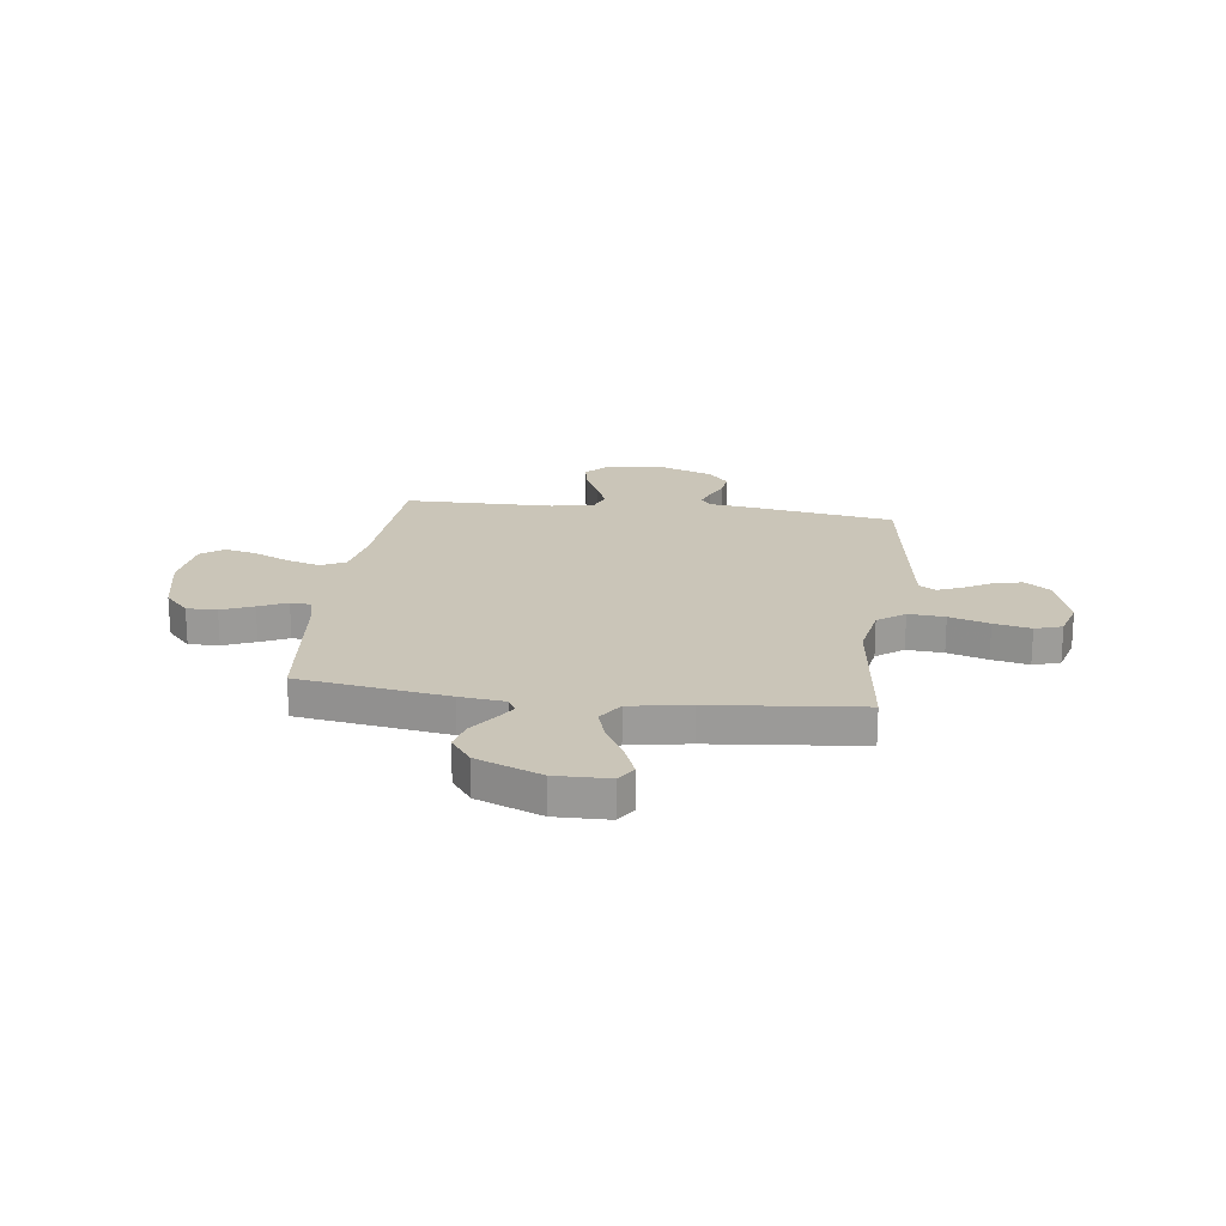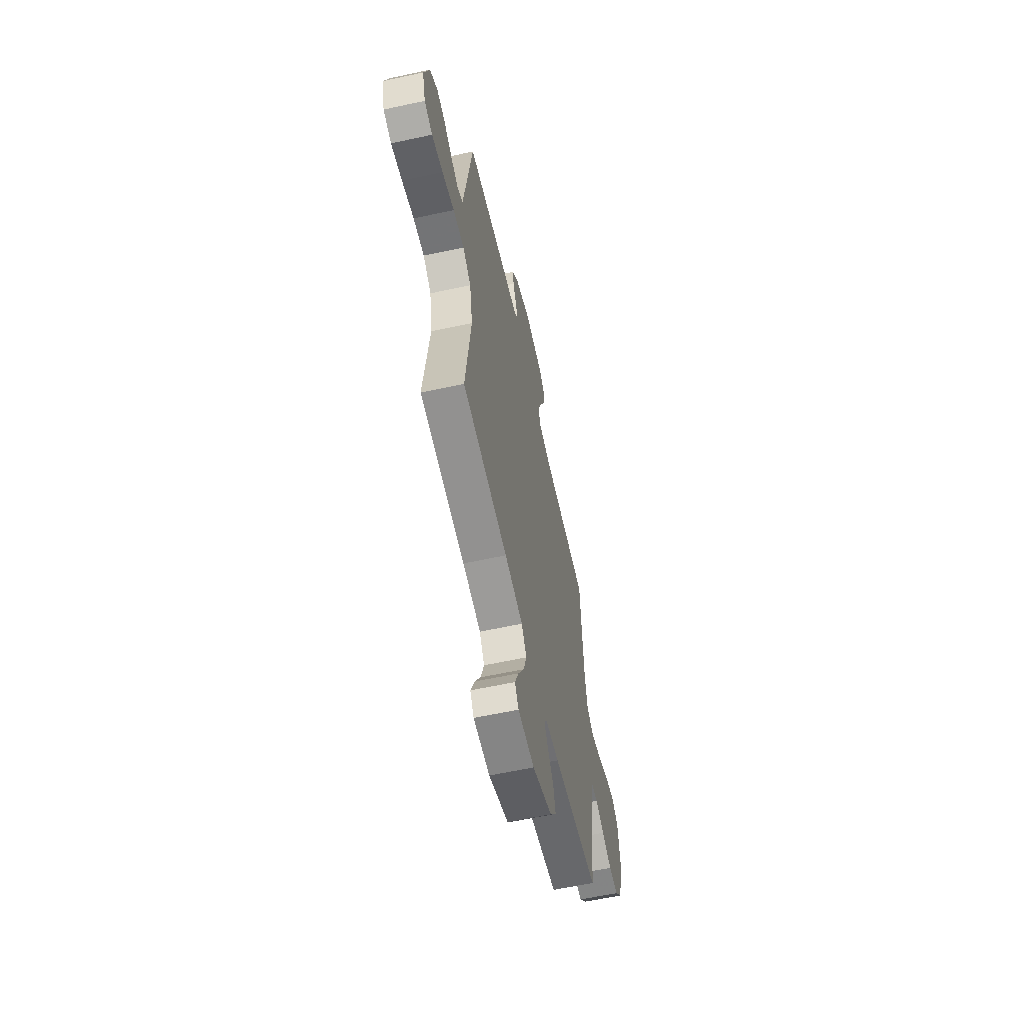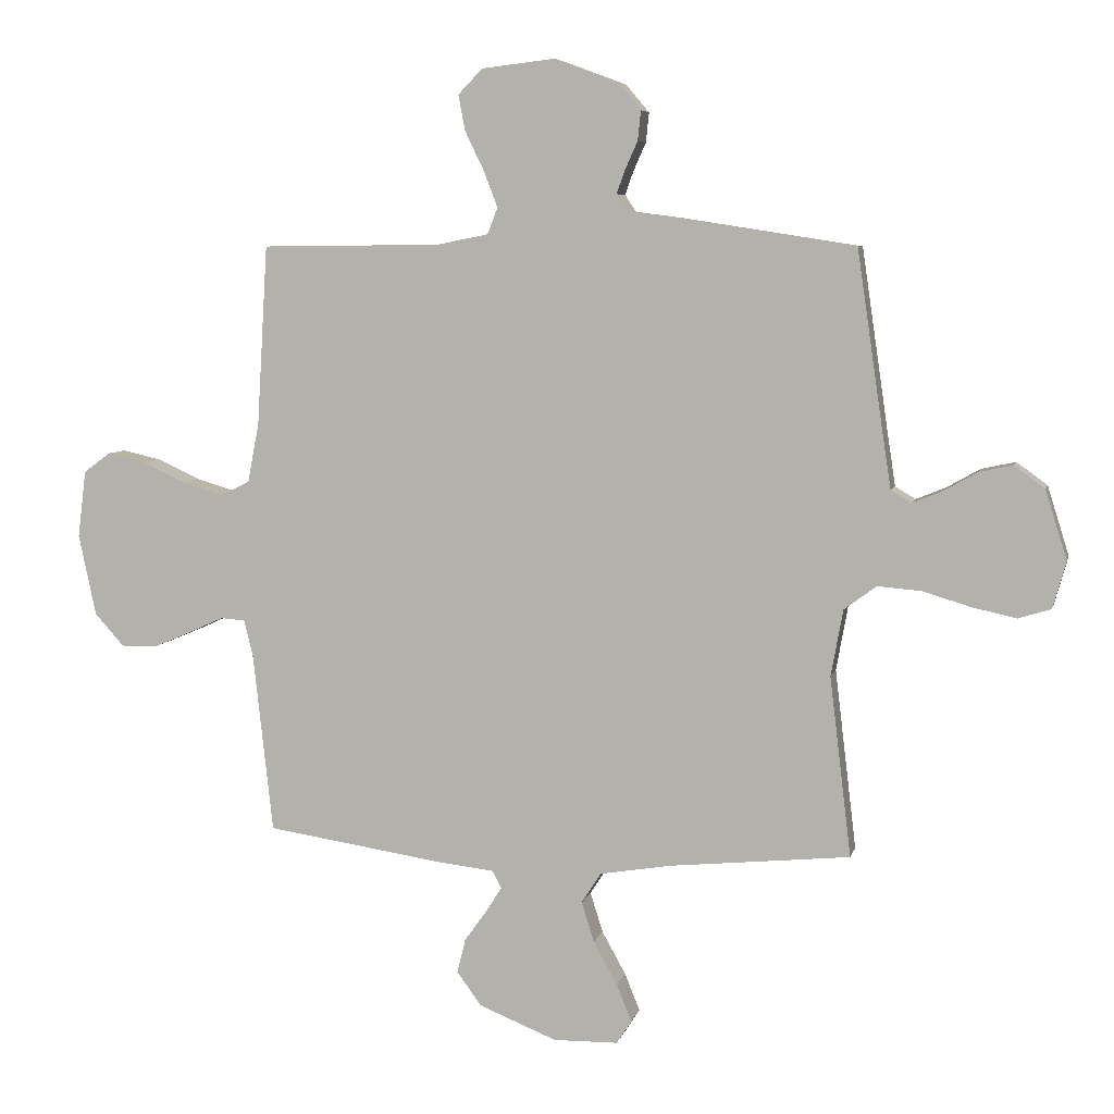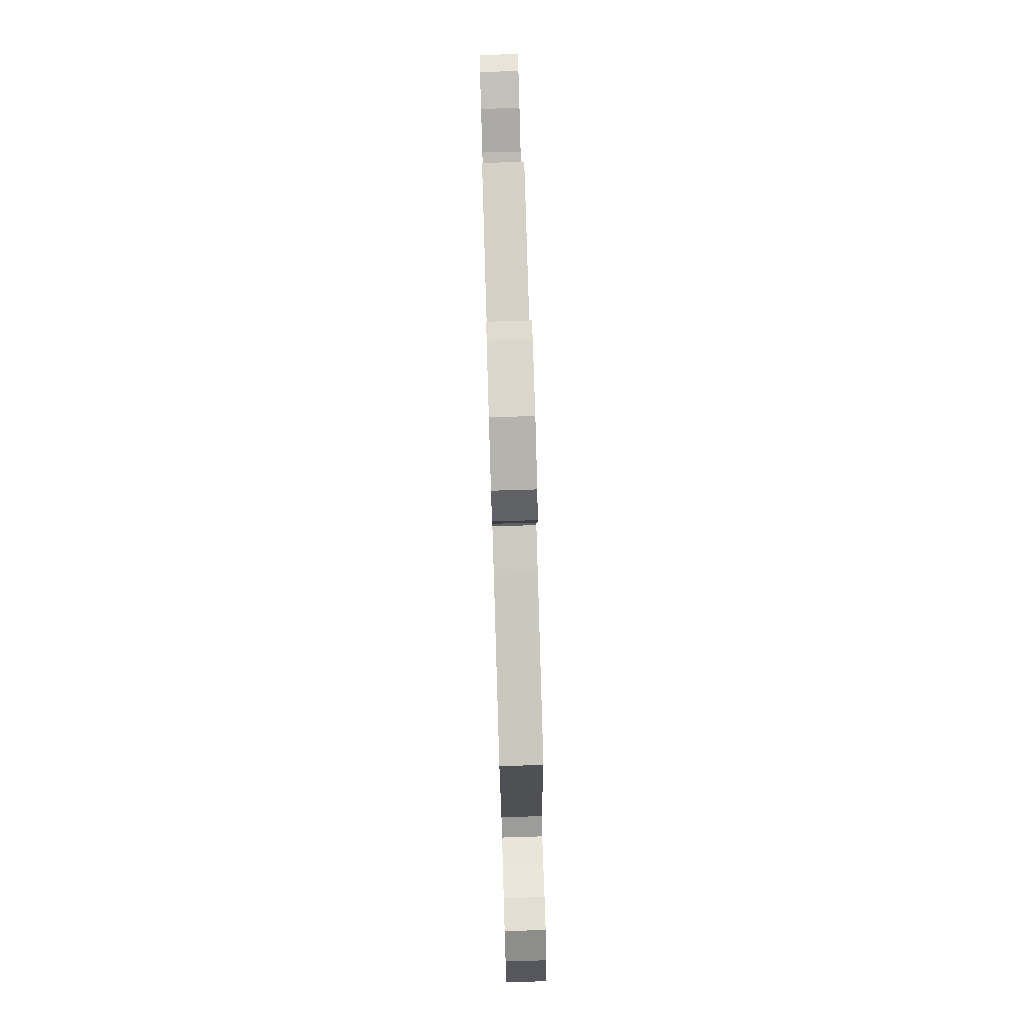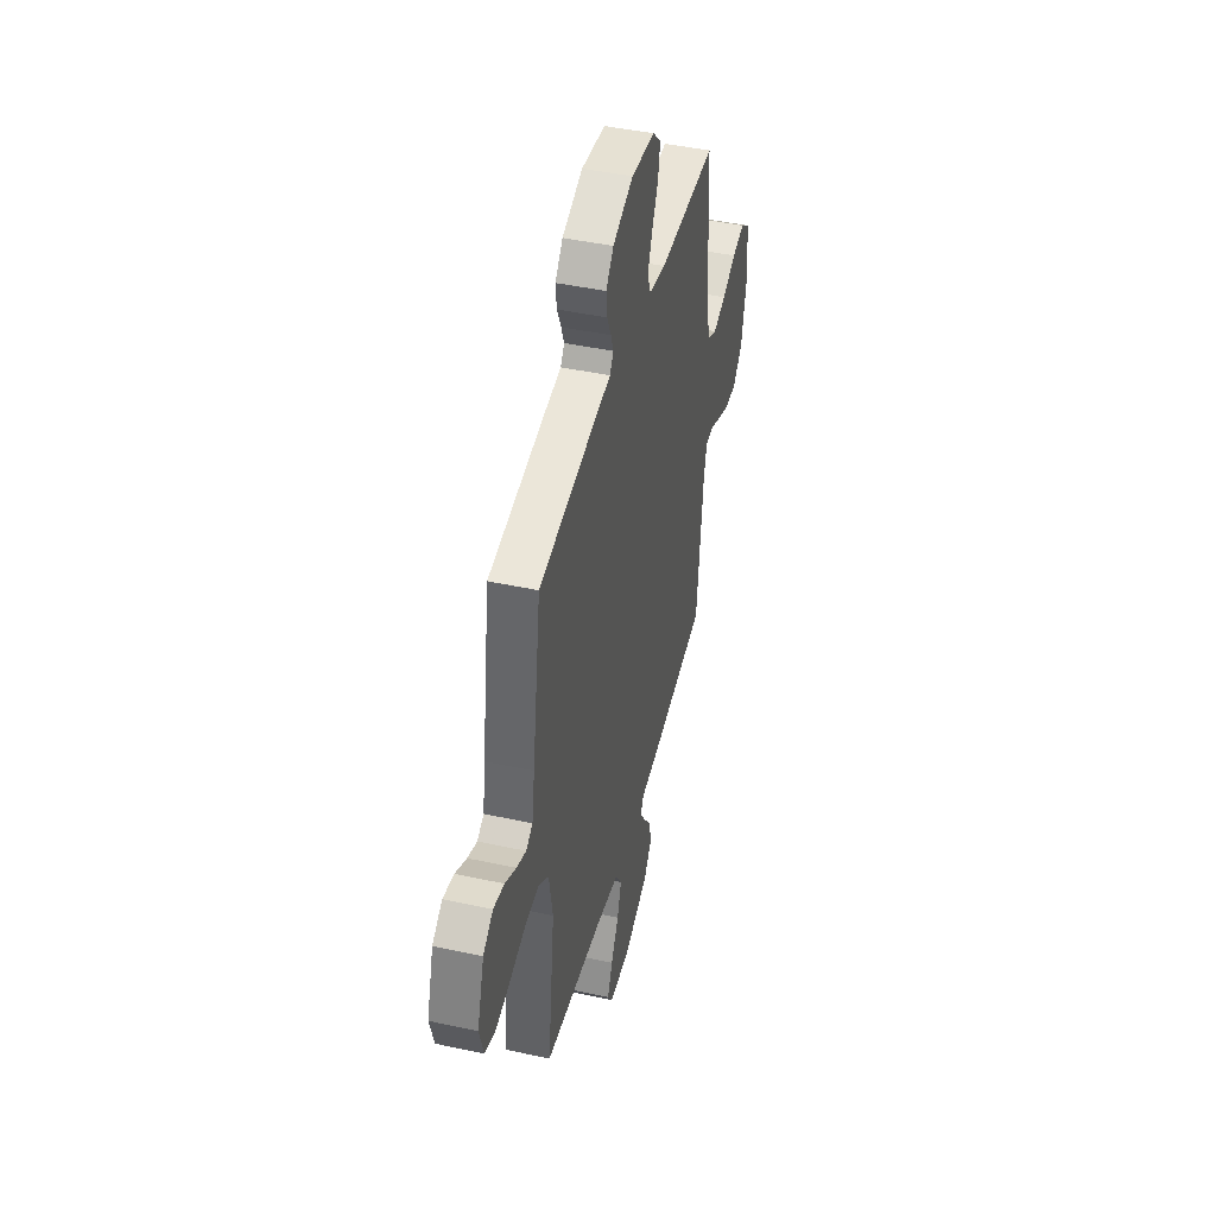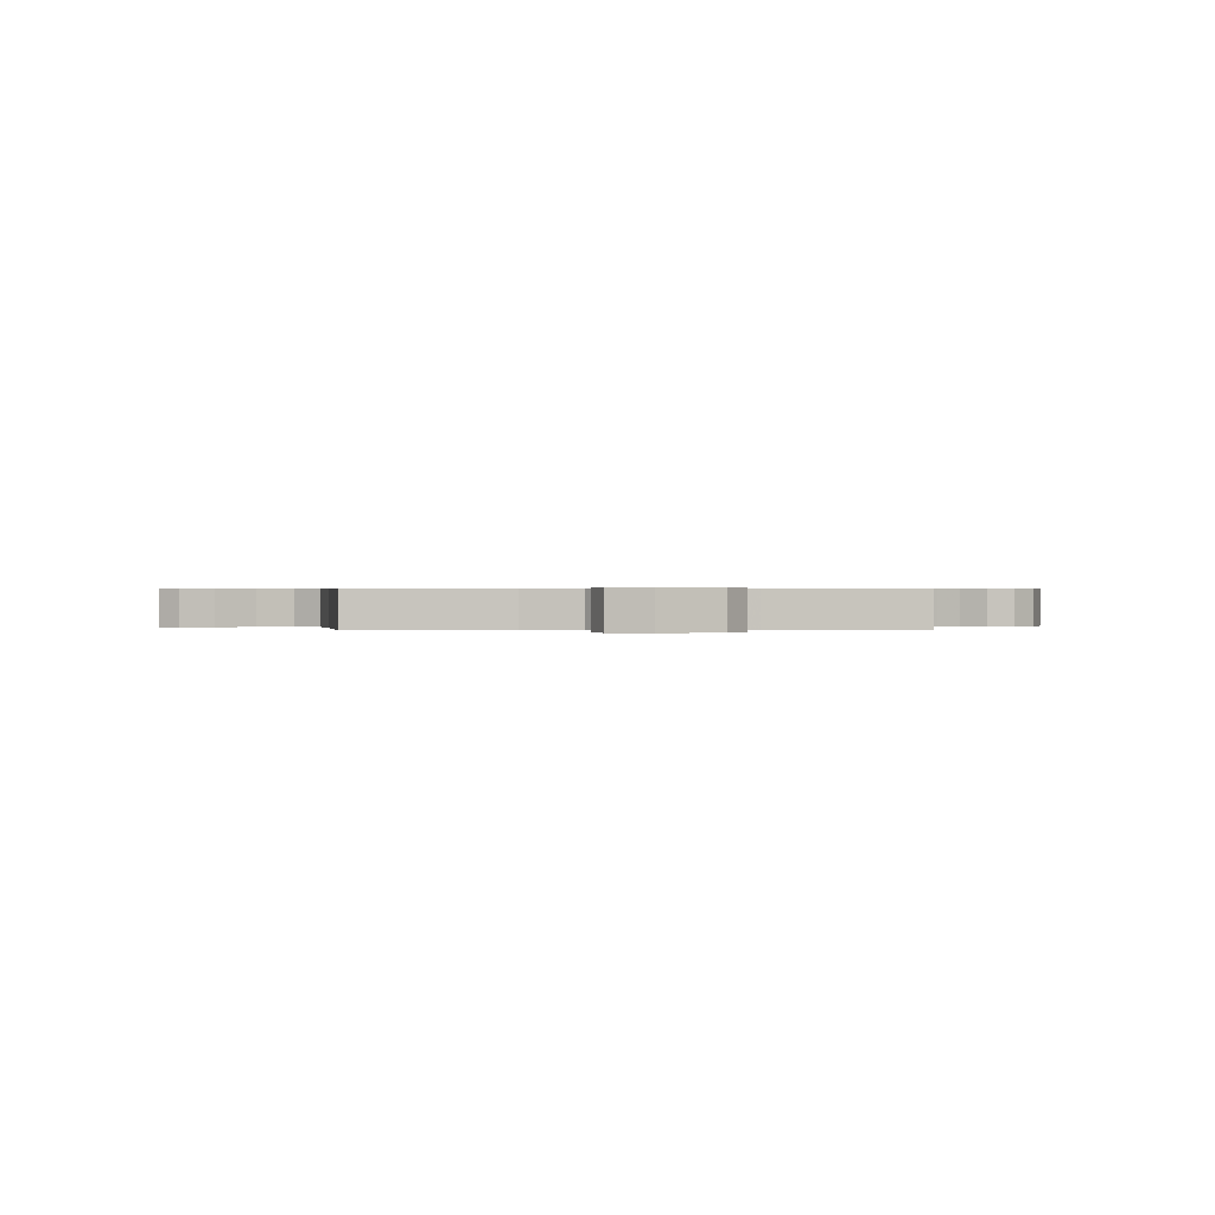
<metadata>
{"format":"obj","ext":"obj","renderer":"f3d","projection":"perspective","resolution":1024,"background":"white","views":[{"elev":20.3,"azim":-172.6,"up":"+Y"},{"elev":-60.7,"azim":-77.5,"up":"+Z"},{"elev":6.5,"azim":-167.0,"up":"+Z"},{"elev":79.7,"azim":-91.7,"up":"+Z"},{"elev":44.4,"azim":-75.8,"up":"+Z"},{"elev":0.3,"azim":-93.7,"up":"+Y"}]}
</metadata>
<code>
v -0.5 0.07 0.5
v -0.2 0.07 0.547
v -0.123 0.07 0.557
v -0.104 0.07 0.585
v -0.118 0.07 0.624
v -0.139 0.07 0.671
v -0.144 0.07 0.72
v -0.105 0.07 0.766
v 0 0.07 0.805
v 0.122 0.07 0.791
v 0.163 0.07 0.749
v 0.152 0.07 0.69
v 0.12 0.07 0.624
v 0.097 0.07 0.564
v 0.114 0.07 0.52
v 0.2 0.07 0.503
v 0.5 0.07 0.5
v 0.518 0.07 0.2
v 0.537 0.07 0.101
v 0.586 0.07 0.077
v 0.653 0.07 0.097
v 0.725 0.07 0.13
v 0.79 0.07 0.145
v 0.835 0.07 0.112
v 0.849 0.07 0
v 0.82 0.07 -0.136
v 0.771 0.07 -0.19
v 0.71 0.07 -0.189
v 0.646 0.07 -0.162
v 0.589 0.07 -0.136
v 0.548 0.07 -0.139
v 0.533 0.07 -0.2
v 0.5 0.07 -0.5
v 0.2 0.07 -0.545
v 0.109 0.07 -0.555
v 0.093 0.07 -0.584
v 0.12 0.07 -0.626
v 0.157 0.07 -0.678
v 0.171 0.07 -0.735
v 0.13 0.07 -0.791
v 0 0.07 -0.843
v -0.108 0.07 -0.841
v -0.133 0.07 -0.802
v -0.108 0.07 -0.74
v -0.068 0.07 -0.668
v -0.047 0.07 -0.601
v -0.08 0.07 -0.55
v -0.2 0.07 -0.53
v -0.5 0.07 -0.5
v -0.464 0.07 -0.2
v -0.484 0.07 -0.089
v -0.538 0.07 -0.049
v -0.611 0.07 -0.055
v -0.691 0.07 -0.079
v -0.765 0.07 -0.095
v -0.819 0.07 -0.078
v -0.841 0.07 0
v -0.805 0.07 0.115
v -0.754 0.07 0.152
v -0.698 0.07 0.14
v -0.641 0.07 0.108
v -0.592 0.07 0.088
v -0.558 0.07 0.108
v -0.544 0.07 0.2
v -0.5 0 0.5
v -0.2 0 0.547
v -0.123 0 0.557
v -0.104 0 0.585
v -0.118 0 0.624
v -0.139 0 0.671
v -0.144 0 0.72
v -0.105 0 0.766
v 0 0 0.805
v 0.122 0 0.791
v 0.163 0 0.749
v 0.152 0 0.69
v 0.12 0 0.624
v 0.097 0 0.564
v 0.114 0 0.52
v 0.2 0 0.503
v 0.5 0 0.5
v 0.518 0 0.2
v 0.537 0 0.101
v 0.586 0 0.077
v 0.653 0 0.097
v 0.725 0 0.13
v 0.79 0 0.145
v 0.835 0 0.112
v 0.849 0 0
v 0.82 0 -0.136
v 0.771 0 -0.19
v 0.71 0 -0.189
v 0.646 0 -0.162
v 0.589 0 -0.136
v 0.548 0 -0.139
v 0.533 0 -0.2
v 0.5 0 -0.5
v 0.2 0 -0.545
v 0.109 0 -0.555
v 0.093 0 -0.584
v 0.12 0 -0.626
v 0.157 0 -0.678
v 0.171 0 -0.735
v 0.13 0 -0.791
v 0 0 -0.843
v -0.108 0 -0.841
v -0.133 0 -0.802
v -0.108 0 -0.74
v -0.068 0 -0.668
v -0.047 0 -0.601
v -0.08 0 -0.55
v -0.2 0 -0.53
v -0.5 0 -0.5
v -0.464 0 -0.2
v -0.484 0 -0.089
v -0.538 0 -0.049
v -0.611 0 -0.055
v -0.691 0 -0.079
v -0.765 0 -0.095
v -0.819 0 -0.078
v -0.841 0 0
v -0.805 0 0.115
v -0.754 0 0.152
v -0.698 0 0.14
v -0.641 0 0.108
v -0.592 0 0.088
v -0.558 0 0.108
v -0.544 0 0.2
f 58 59 60 61
f 58 61 62
f 57 58 62
f 56 57 62
f 53 54 55 56
f 53 56 62 63
f 48 49 50
f 47 48 50 51
f 42 43 44 45
f 42 45 46
f 41 42 46
f 40 41 46
f 37 38 39 40
f 36 37 40 46
f 35 36 46 47
f 32 33 34 35
f 31 32 35 47
f 27 28 29 30
f 25 26 27 30
f 25 30 31
f 24 25 31
f 21 22 23 24
f 20 21 24 31
f 19 20 31 47
f 16 17 18
f 15 16 18 19
f 10 11 12 13
f 10 13 14
f 9 10 14
f 8 9 14 15
f 5 6 7 8
f 4 5 8 15
f 64 1 2 3
f 63 64 3
f 52 53 63 3
f 51 52 3
f 15 19 47 51
f 3 4 15 51
f 125 124 123 122
f 126 125 122
f 126 122 121
f 126 121 120
f 120 119 118 117
f 127 126 120 117
f 114 113 112
f 115 114 112 111
f 109 108 107 106
f 110 109 106
f 110 106 105
f 110 105 104
f 104 103 102 101
f 110 104 101 100
f 111 110 100 99
f 99 98 97 96
f 111 99 96 95
f 94 93 92 91
f 94 91 90 89
f 95 94 89
f 95 89 88
f 88 87 86 85
f 95 88 85 84
f 111 95 84 83
f 82 81 80
f 83 82 80 79
f 77 76 75 74
f 78 77 74
f 78 74 73
f 79 78 73 72
f 72 71 70 69
f 79 72 69 68
f 67 66 65 128
f 67 128 127
f 67 127 117 116
f 67 116 115
f 115 111 83 79
f 115 79 68 67
f 1 65 66 2
f 2 66 67 3
f 3 67 68 4
f 4 68 69 5
f 5 69 70 6
f 6 70 71 7
f 7 71 72 8
f 8 72 73 9
f 9 73 74 10
f 10 74 75 11
f 11 75 76 12
f 12 76 77 13
f 13 77 78 14
f 14 78 79 15
f 15 79 80 16
f 16 80 81 17
f 17 81 82 18
f 18 82 83 19
f 19 83 84 20
f 20 84 85 21
f 21 85 86 22
f 22 86 87 23
f 23 87 88 24
f 24 88 89 25
f 25 89 90 26
f 26 90 91 27
f 27 91 92 28
f 28 92 93 29
f 29 93 94 30
f 30 94 95 31
f 31 95 96 32
f 32 96 97 33
f 33 97 98 34
f 34 98 99 35
f 35 99 100 36
f 36 100 101 37
f 37 101 102 38
f 38 102 103 39
f 39 103 104 40
f 40 104 105 41
f 41 105 106 42
f 42 106 107 43
f 43 107 108 44
f 44 108 109 45
f 45 109 110 46
f 46 110 111 47
f 47 111 112 48
f 48 112 113 49
f 49 113 114 50
f 50 114 115 51
f 51 115 116 52
f 52 116 117 53
f 53 117 118 54
f 54 118 119 55
f 55 119 120 56
f 56 120 121 57
f 57 121 122 58
f 58 122 123 59
f 59 123 124 60
f 60 124 125 61
f 61 125 126 62
f 62 126 127 63
f 63 127 128 64
f 64 128 65 1

</code>
